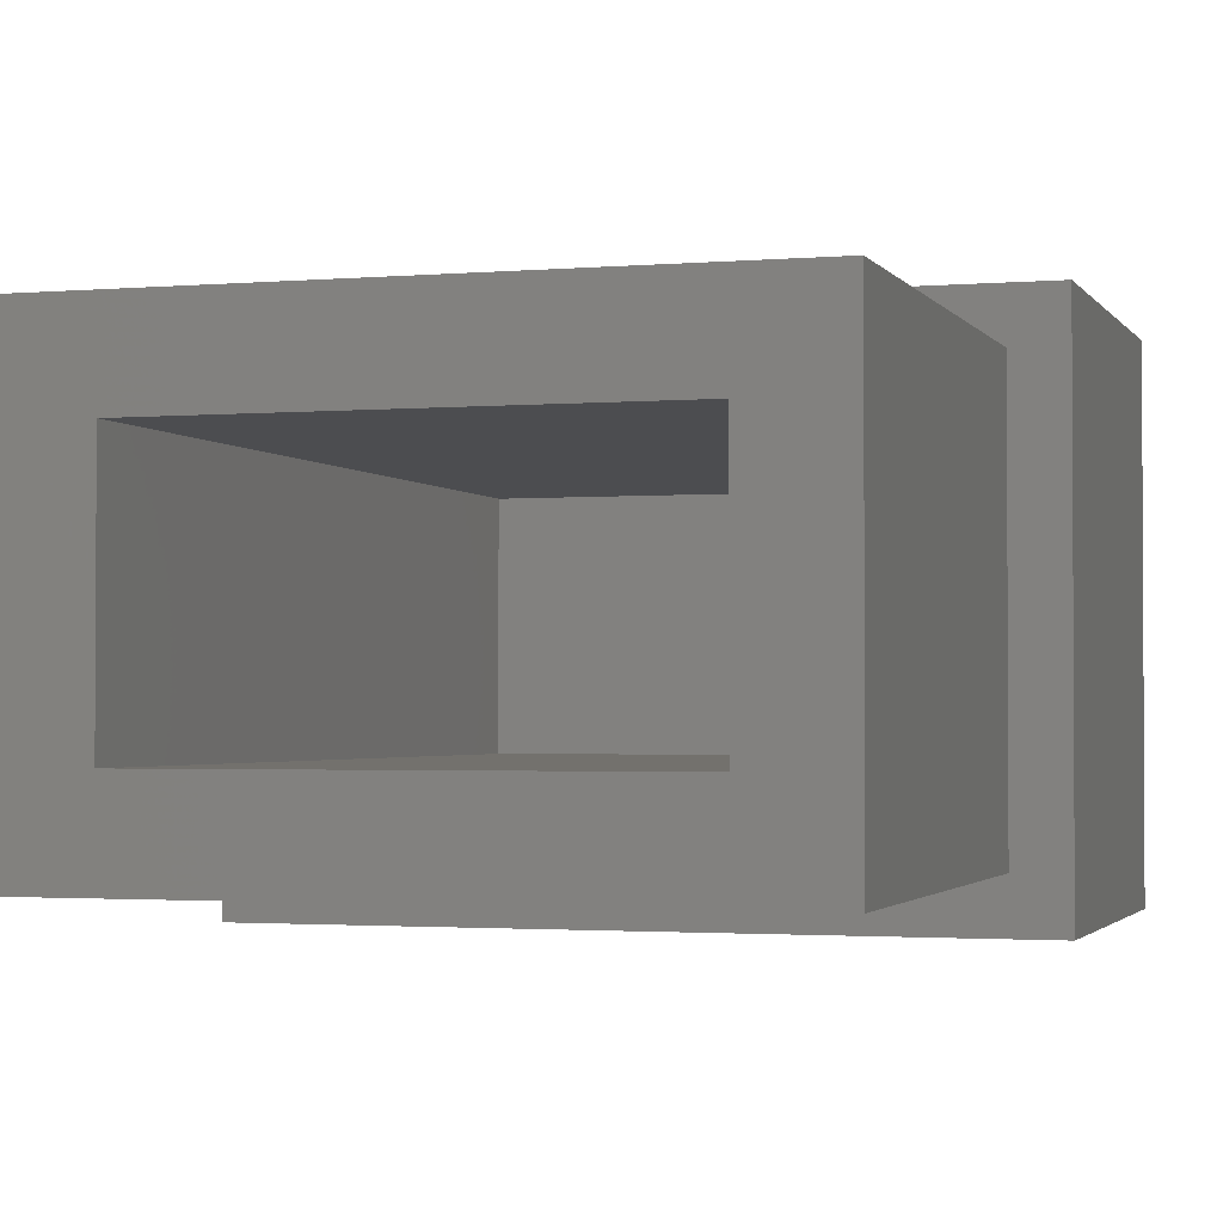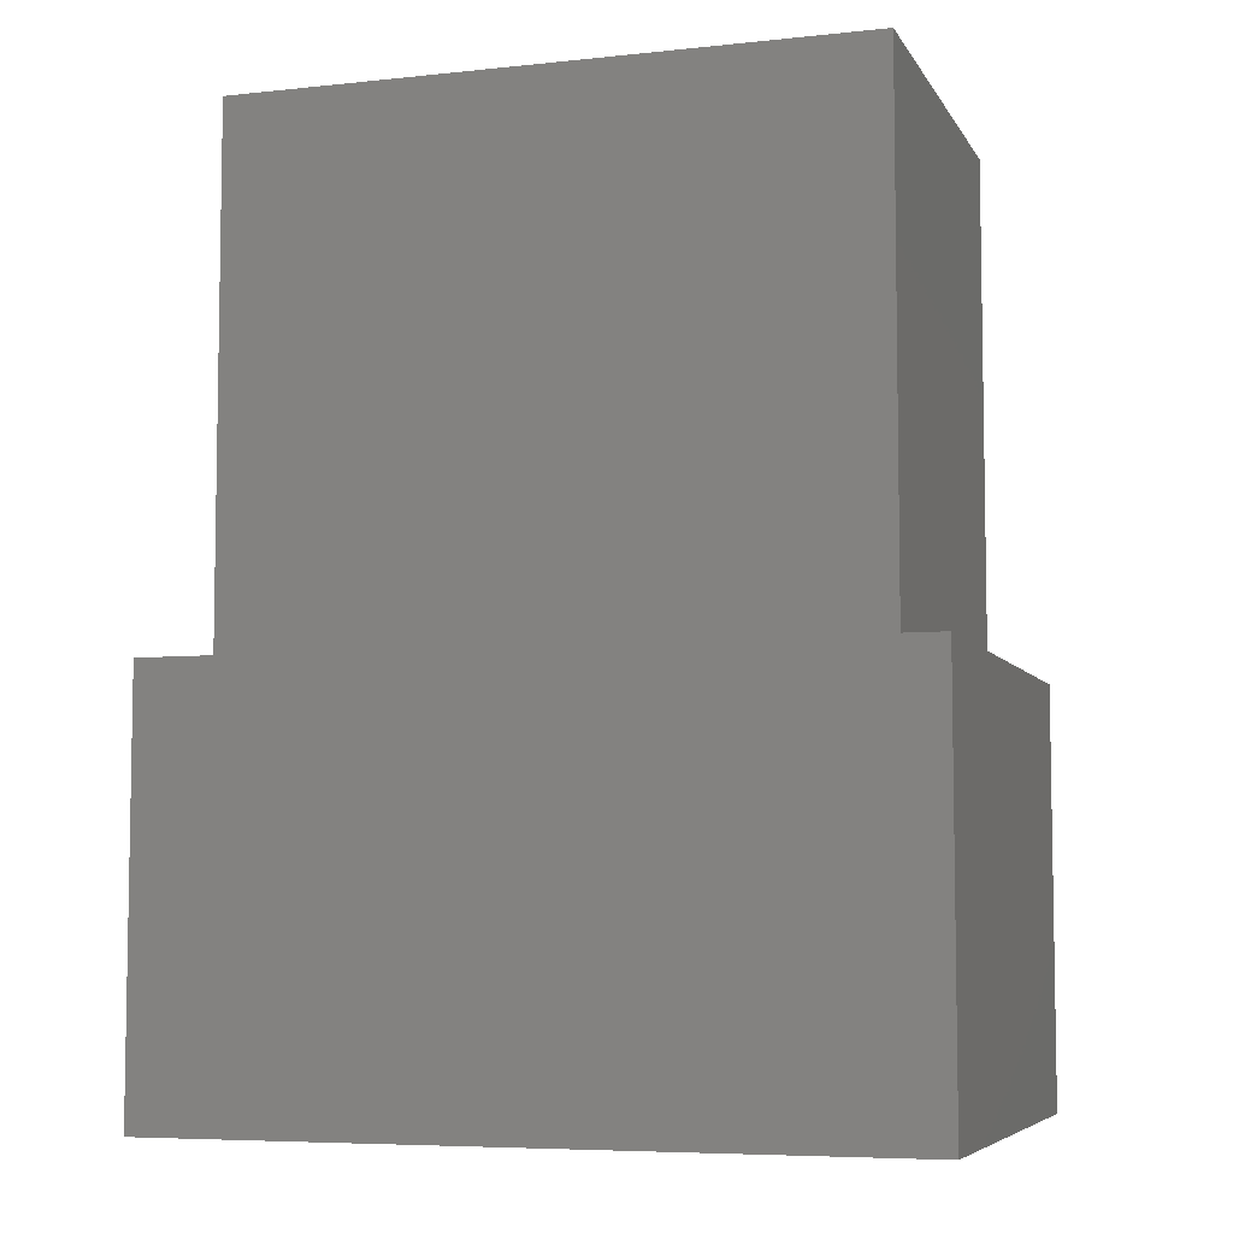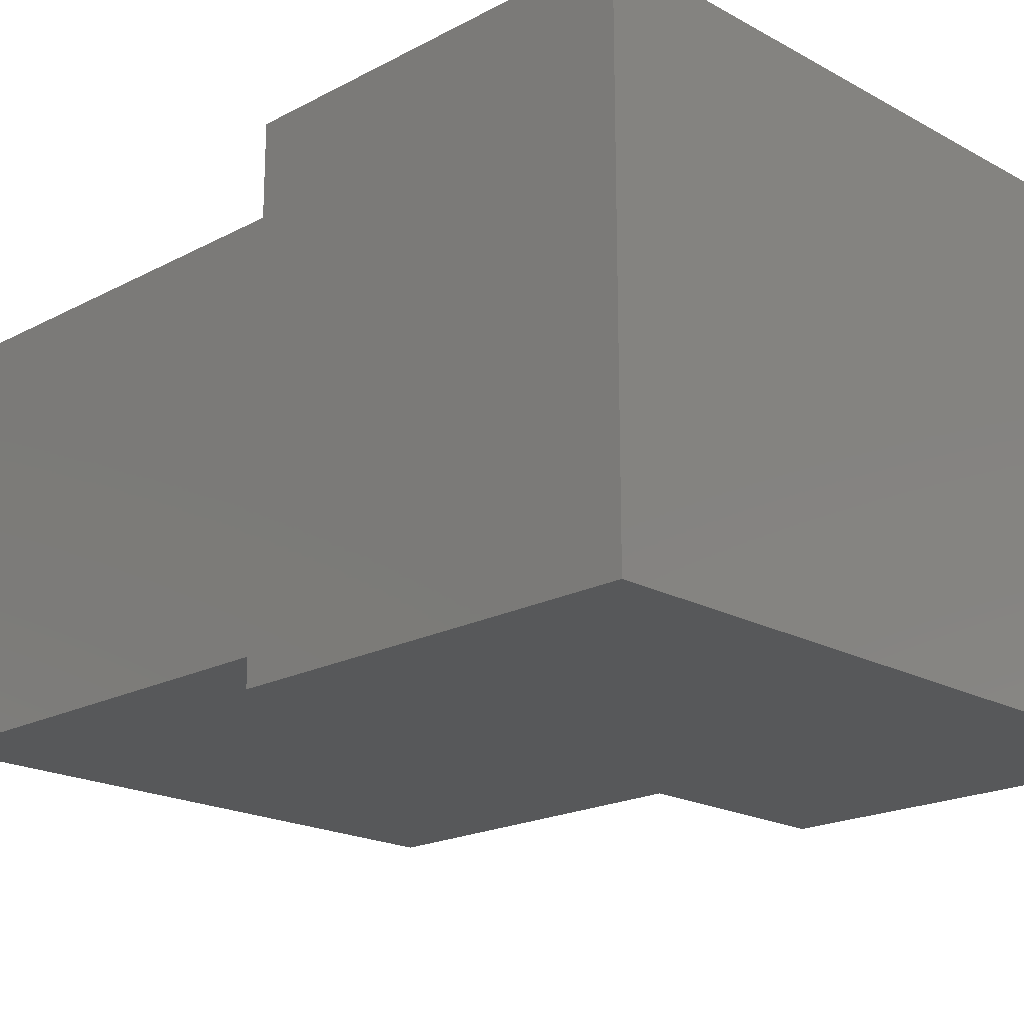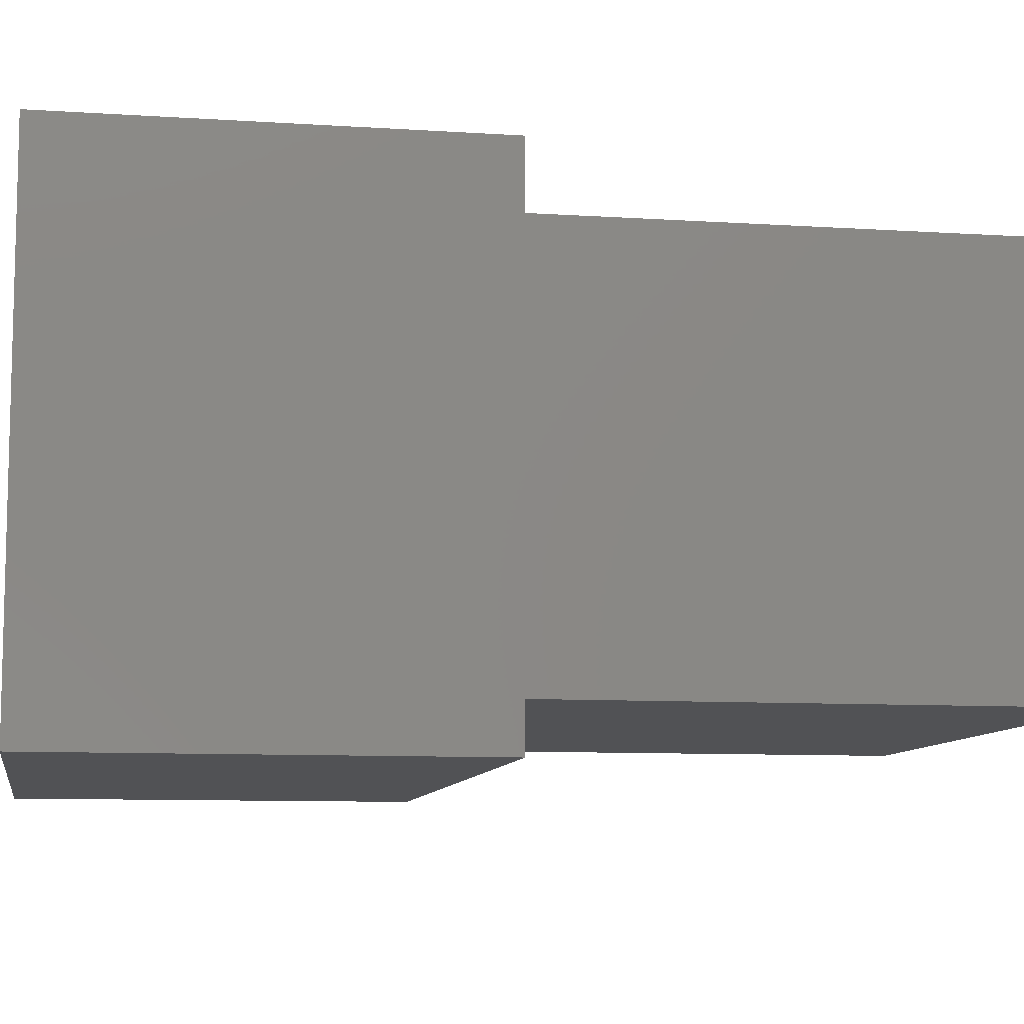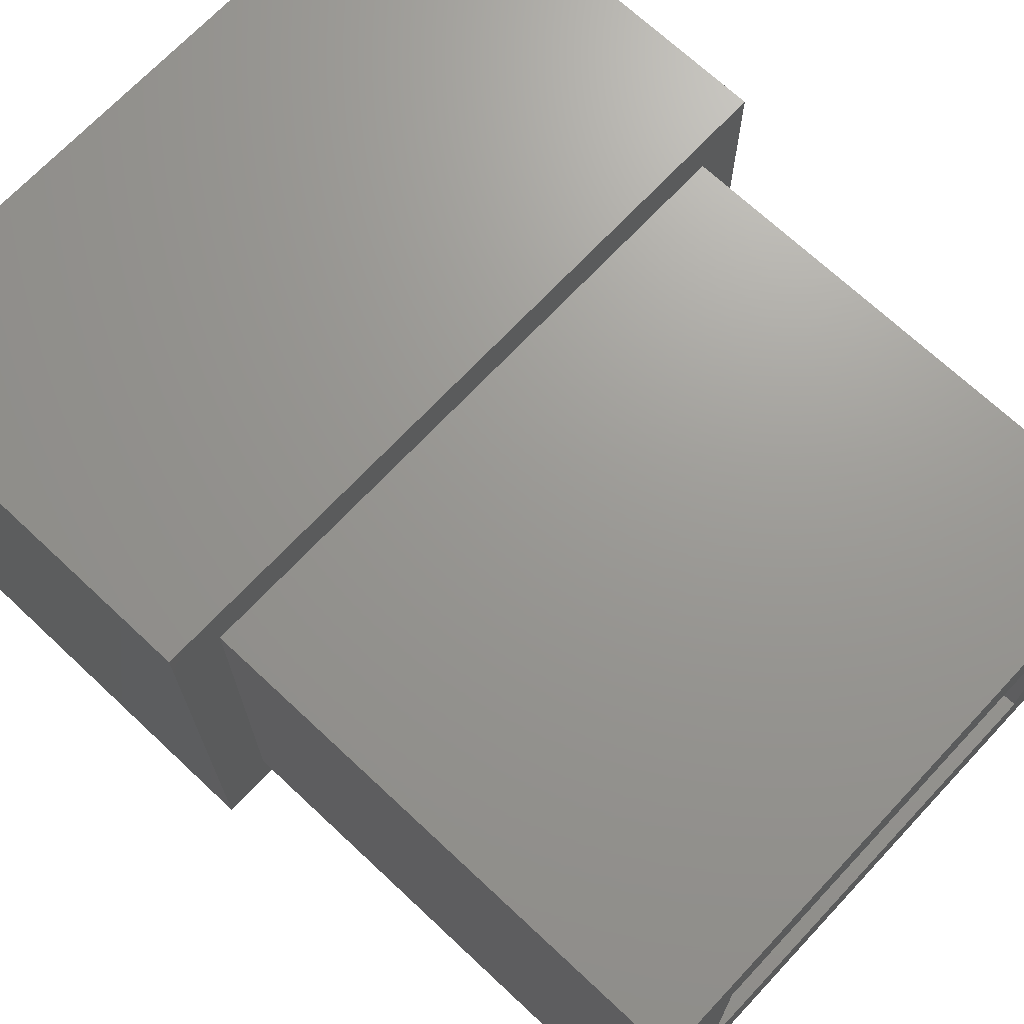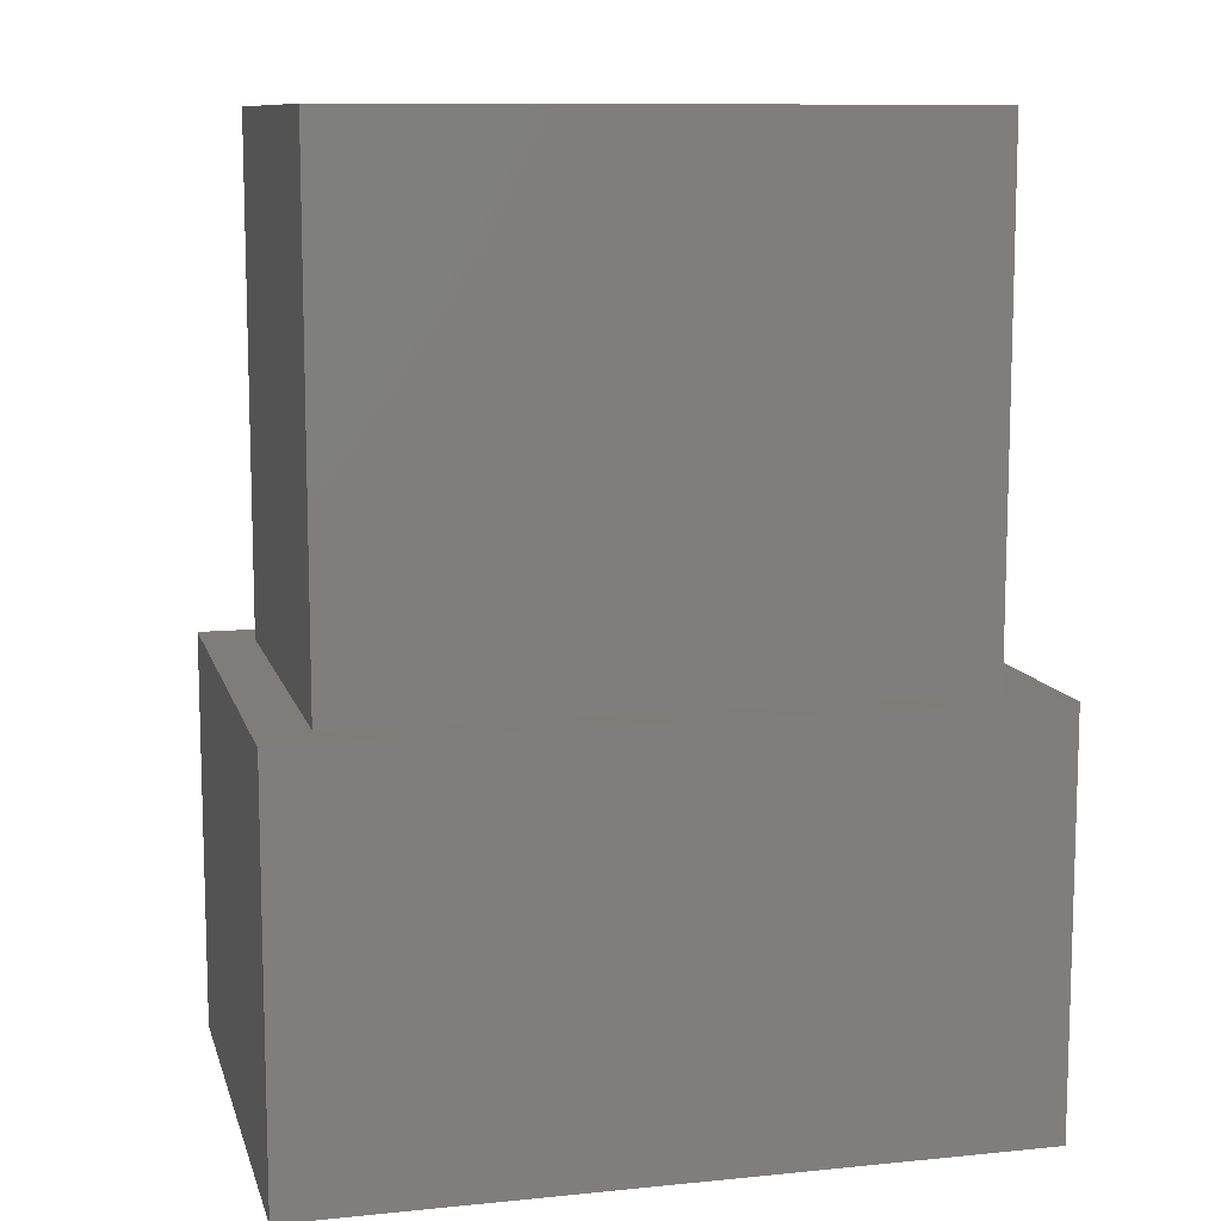
<metadata>
{"format":"stl","ext":"stl","renderer":"f3d","projection":"perspective","resolution":1024,"background":"white","views":[{"elev":-1.9,"azim":17.2,"up":"+Y"},{"elev":-6.4,"azim":17.7,"up":"+Z"},{"elev":-19.6,"azim":134.5,"up":"+Y"},{"elev":-9.2,"azim":-99.8,"up":"+Y"},{"elev":69.8,"azim":-46.8,"up":"+Y"},{"elev":10.4,"azim":-14.1,"up":"+Z"}]}
</metadata>
<code>
# stl→obj: 24 verts, 44 faces
v -7.5 67.5 20
v -7.5 67.5 0
v -7.5 92.5 20
v -7.5 92.5 0
v -42.5 92.5 20
v -42.5 92.5 0
v -42.5 67.5 20
v -42.5 67.5 0
v -10 90 20
v -40 90 20
v -40 70 20
v -10 70 20
v -40 90 45
v -10 90 45
v -40 70 45
v -14.25 85.75 5
v -35.75 85.75 5
v -14.25 74.25 5
v -35.75 74.25 5
v -35.75 85.75 45
v -14.25 85.75 45
v -35.75 74.25 45
v -14.25 74.25 45
v -10 70 45
f 1 2 3
f 3 2 4
f 3 4 5
f 5 4 6
f 5 6 7
f 7 6 8
f 7 8 1
f 1 8 2
f 3 9 1
f 3 5 9
f 9 5 10
f 10 5 7
f 11 7 1
f 12 1 9
f 12 11 1
f 10 7 11
f 10 13 9
f 9 13 14
f 11 15 10
f 10 15 13
f 16 17 18
f 18 17 19
f 20 17 21
f 21 17 16
f 22 19 20
f 20 19 17
f 23 18 22
f 22 18 19
f 21 16 23
f 23 16 18
f 21 13 20
f 21 14 13
f 21 24 14
f 21 23 24
f 24 23 22
f 15 22 20
f 13 15 20
f 24 22 15
f 2 8 4
f 4 8 6
f 12 24 11
f 11 24 15
f 9 14 12
f 12 14 24

</code>
